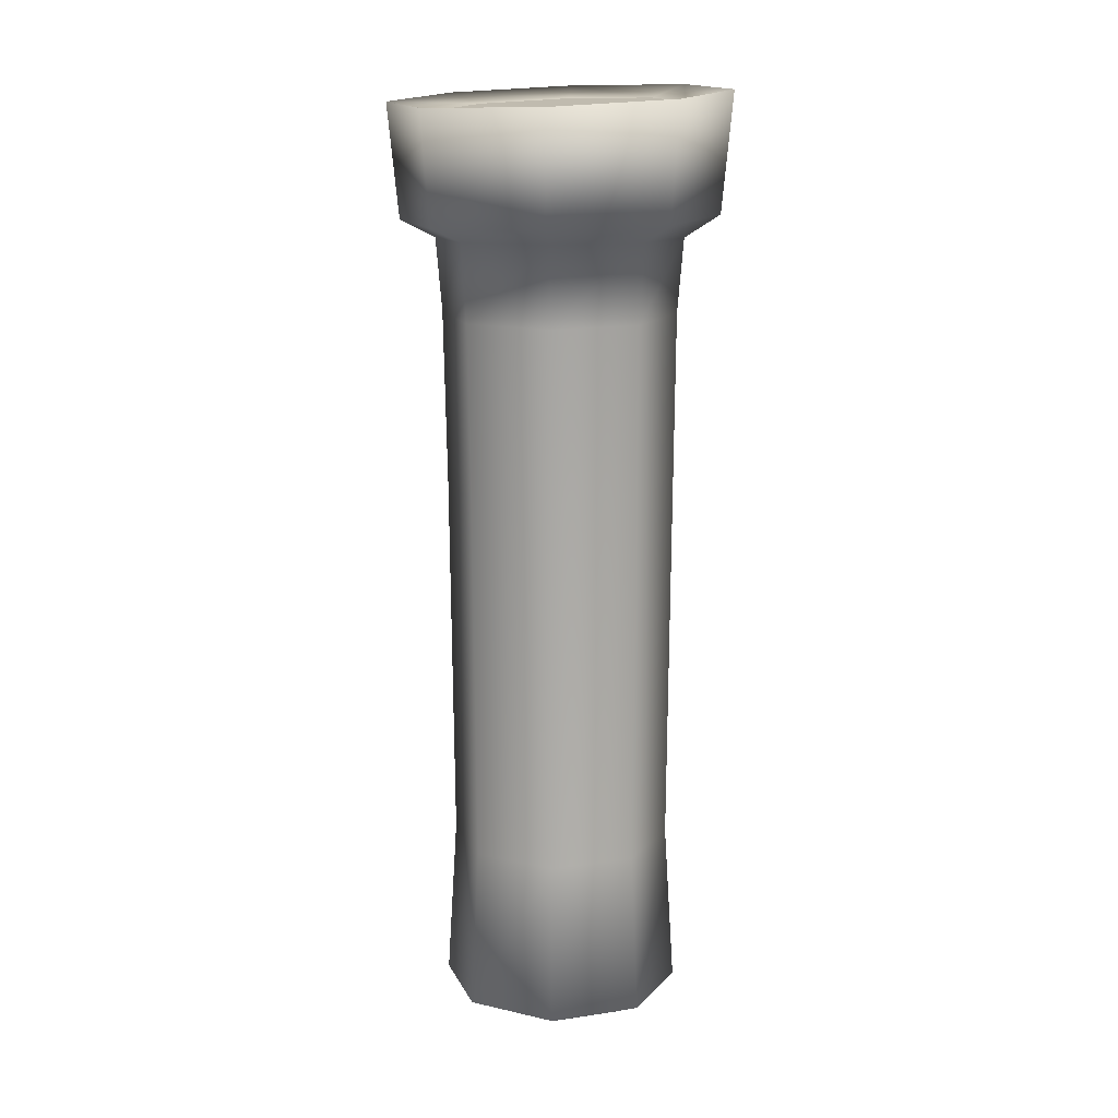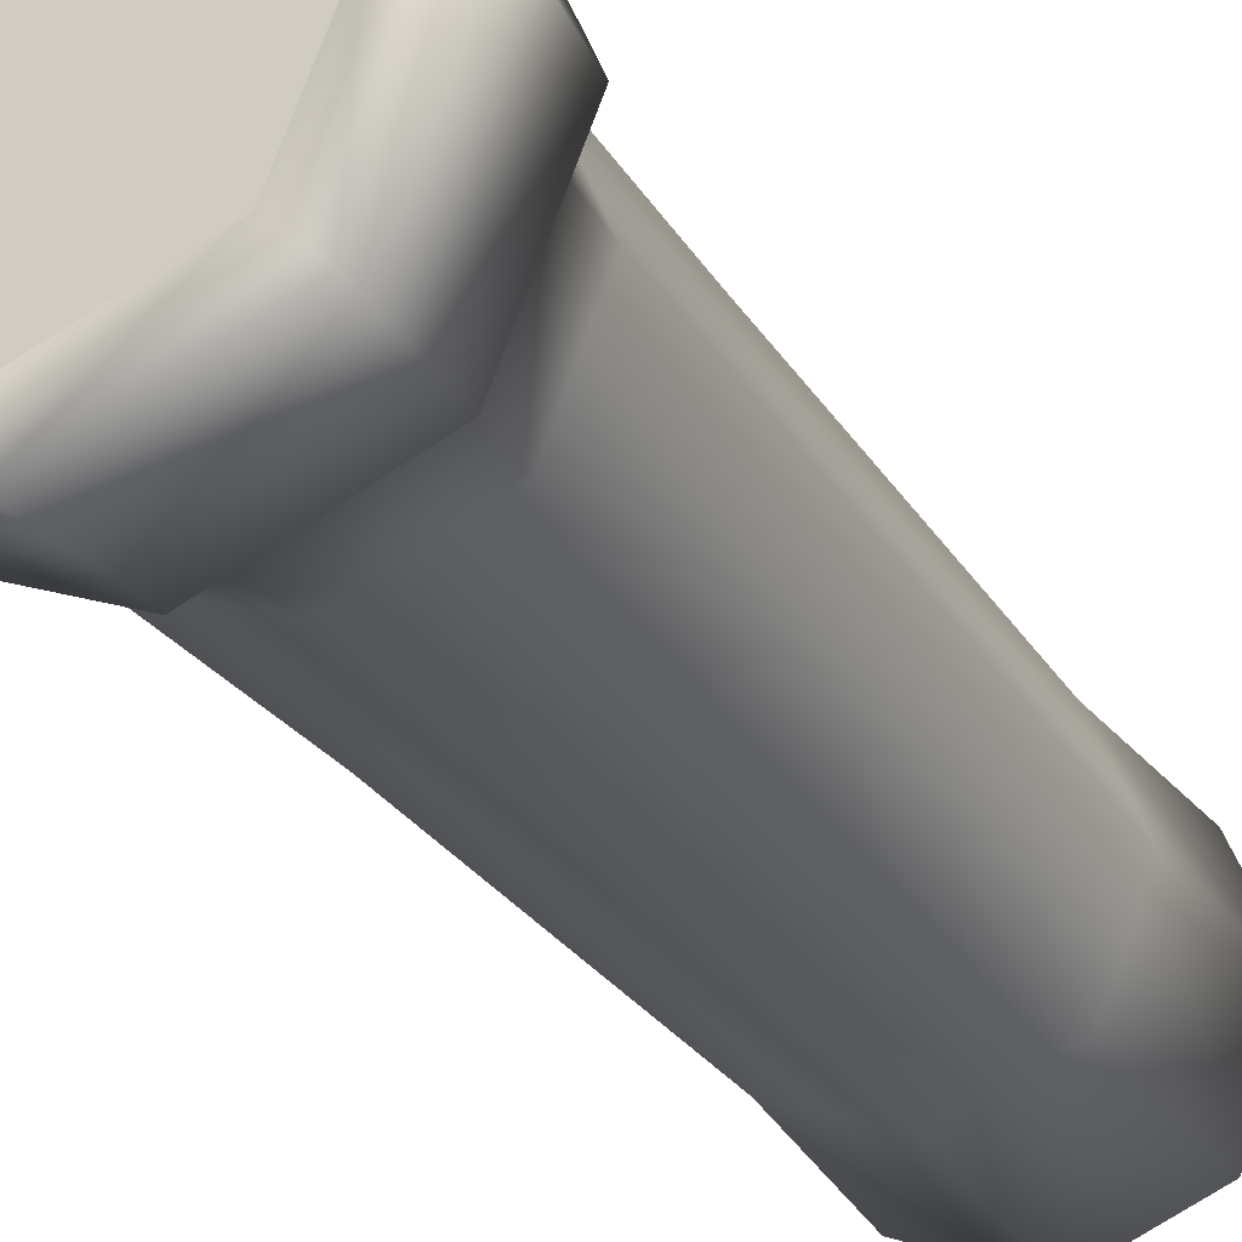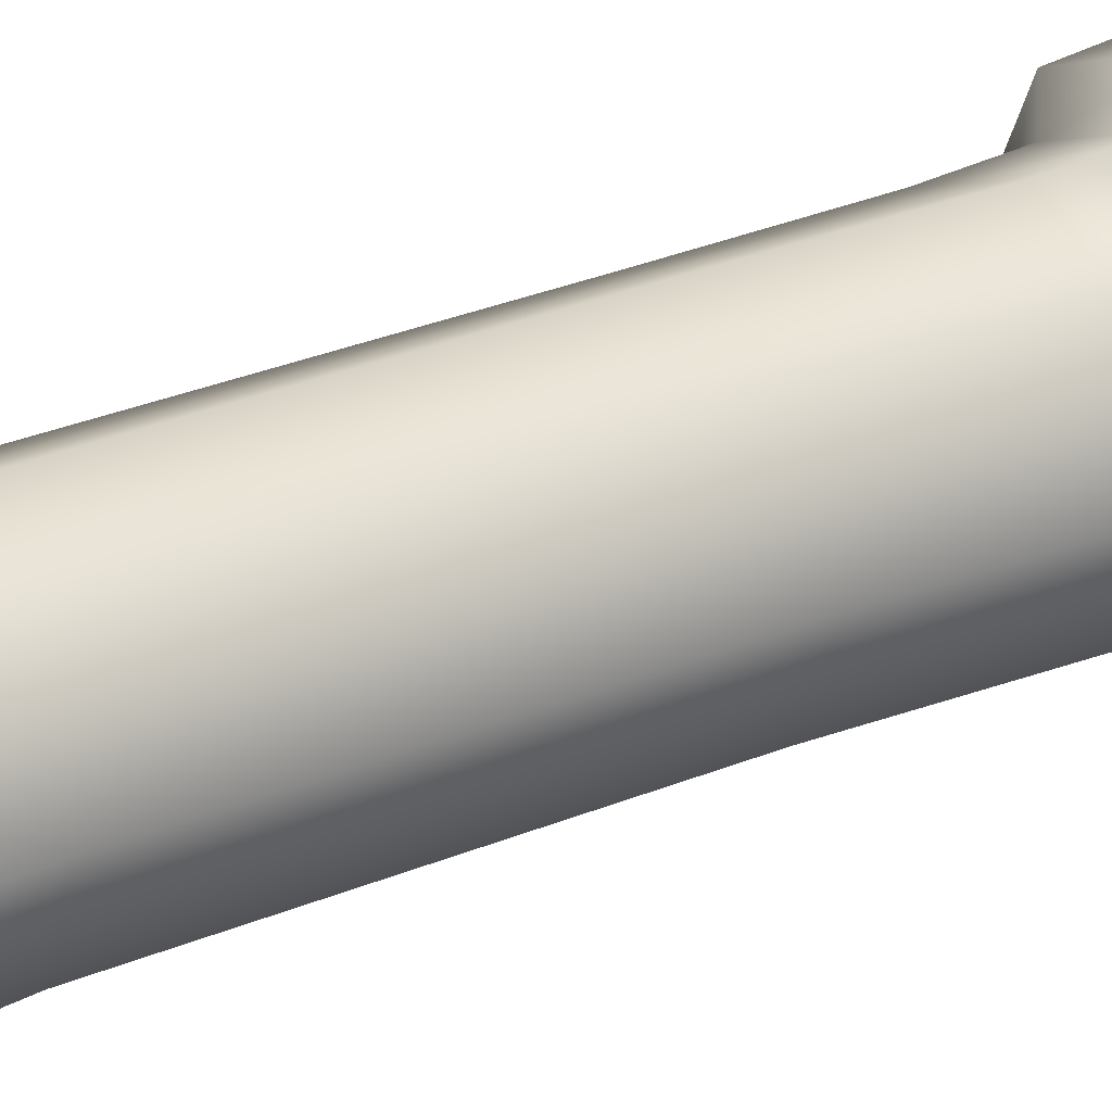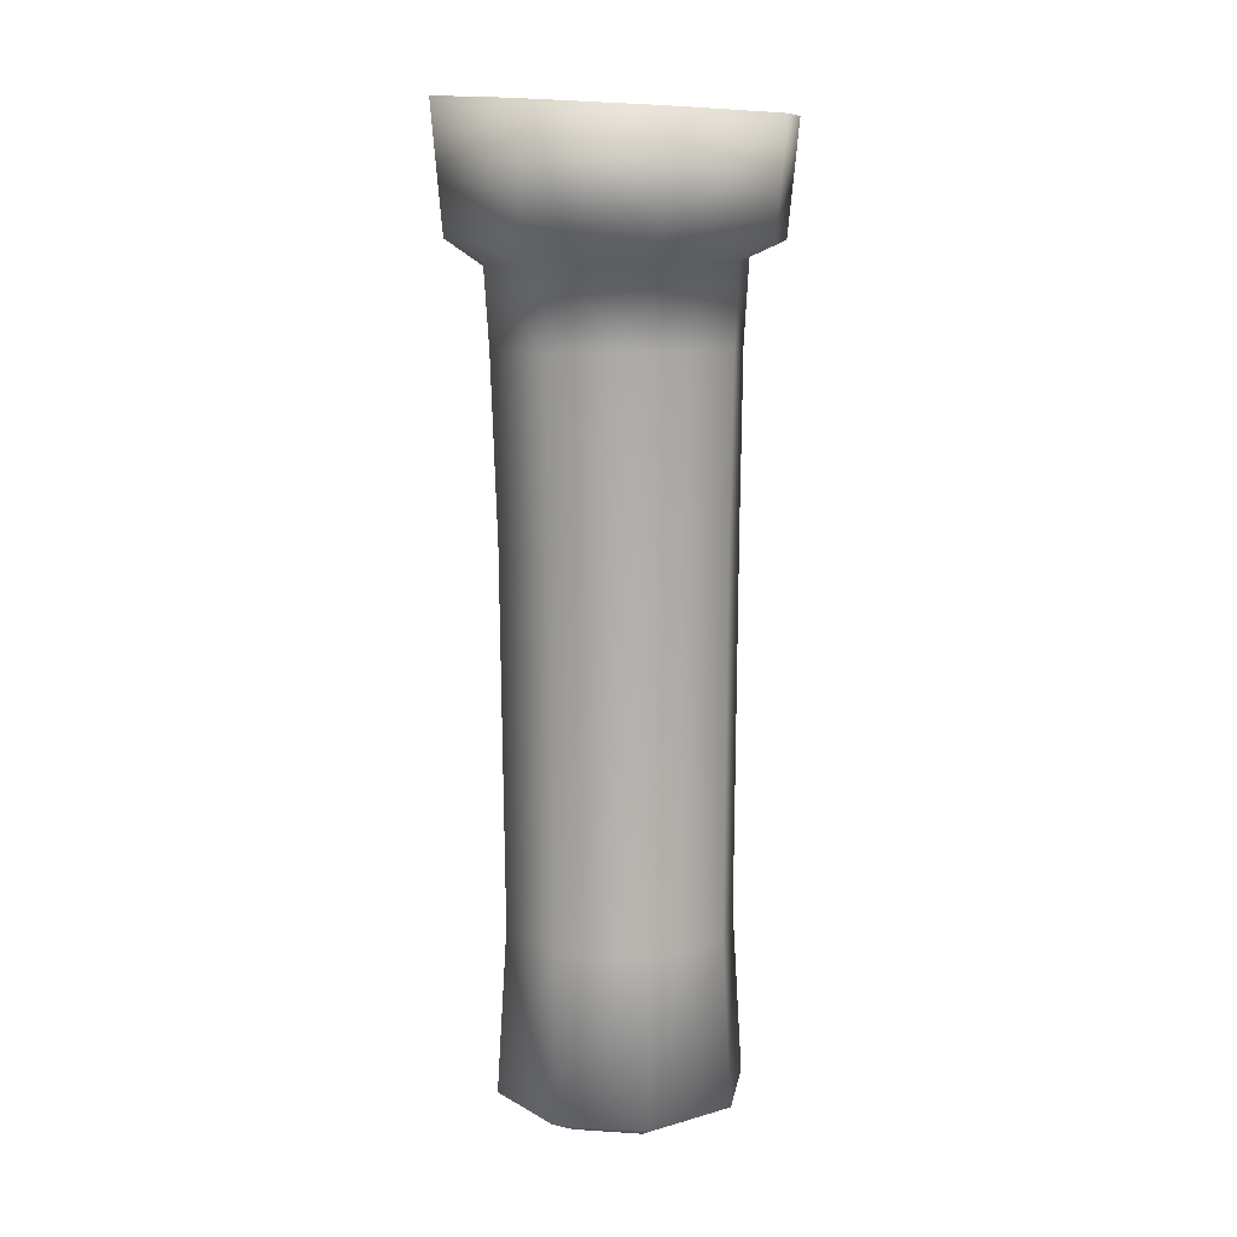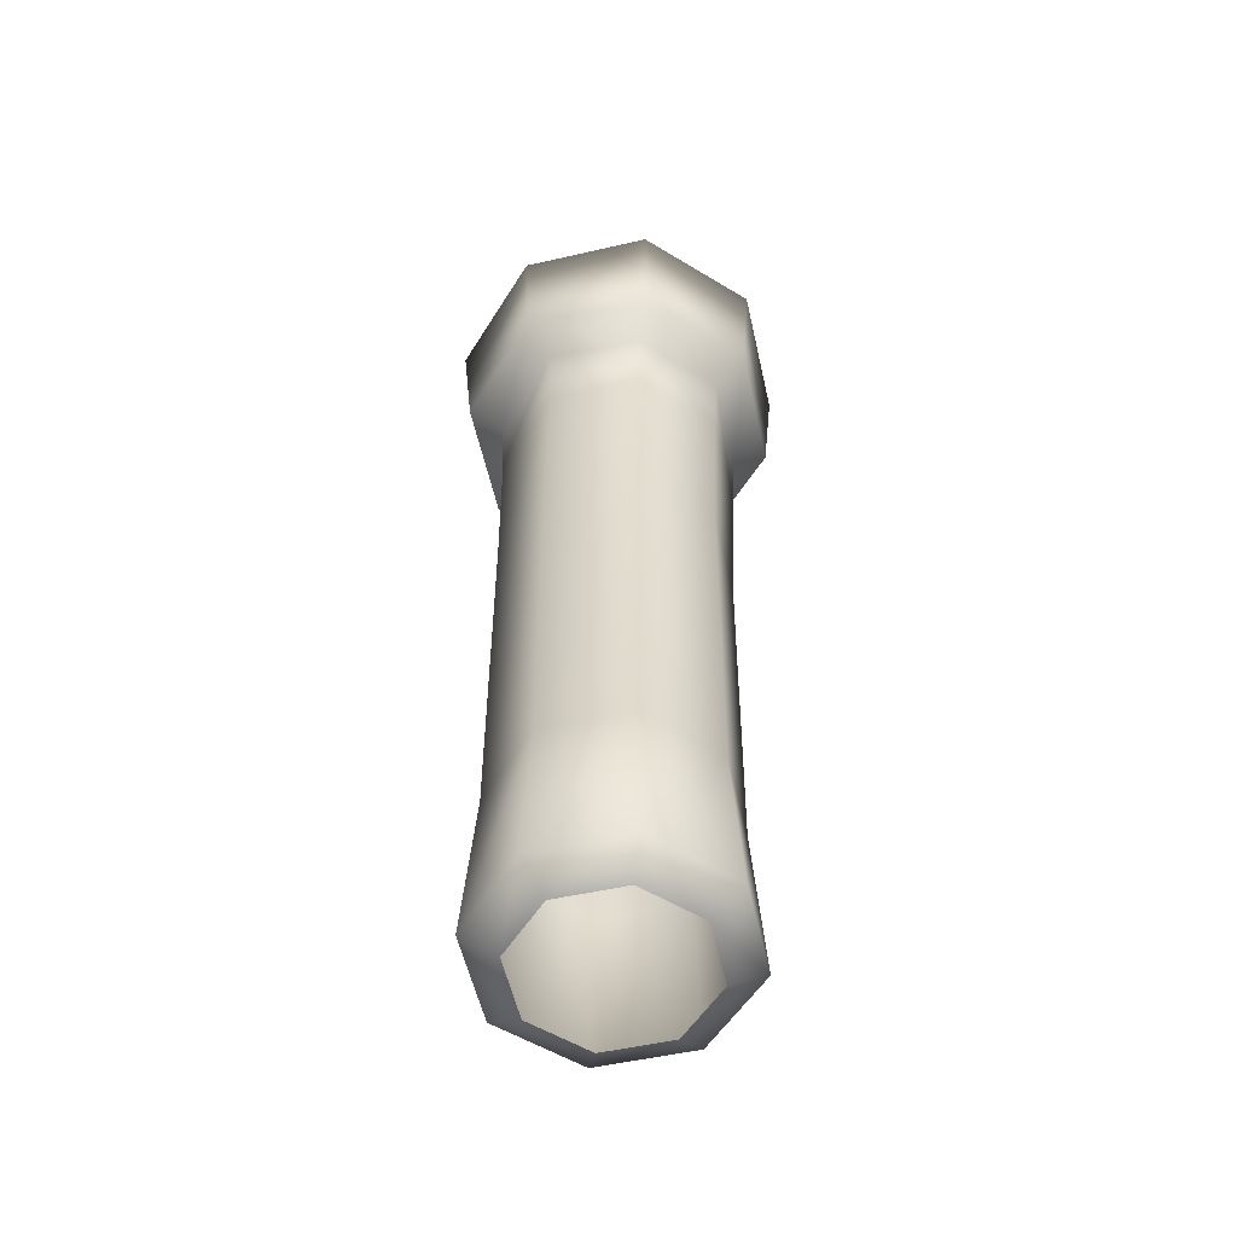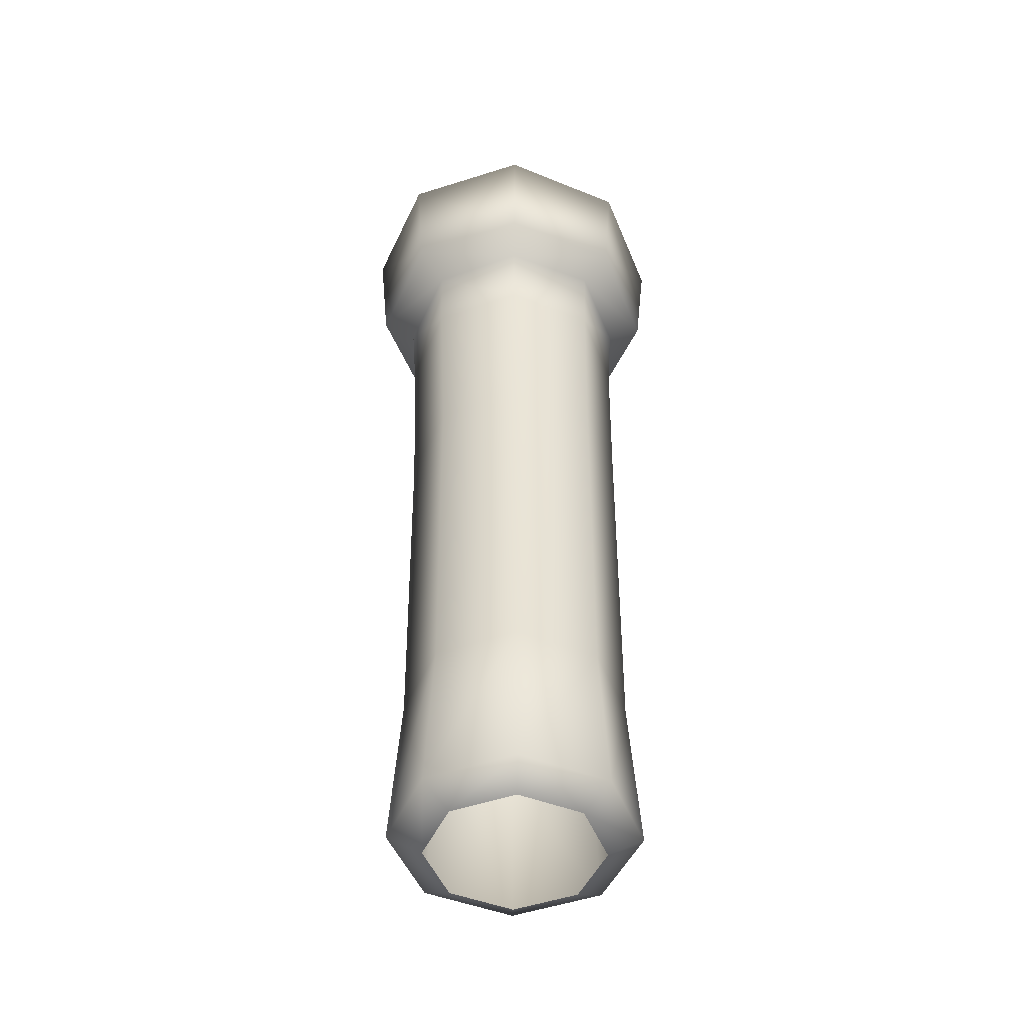
<metadata>
{"format":"obj","ext":"obj","renderer":"f3d","projection":"perspective","resolution":1024,"background":"white","views":[{"elev":14.0,"azim":-85.7,"up":"+Y"},{"elev":-27.3,"azim":-154.8,"up":"+Z"},{"elev":27.6,"azim":56.5,"up":"+Z"},{"elev":10.8,"azim":166.6,"up":"+Y"},{"elev":-56.0,"azim":35.3,"up":"+Y"},{"elev":-48.0,"azim":178.8,"up":"+Y"}]}
</metadata>
<code>
o wt_windbreak02
v 0.04879 11.91 -1.669
v -1.139 11.88 -1.177
v -1.632 11.9 0.009978
v -1.126 9.204 1.142
v 0.04311 9.23 1.612
v 0.04311 10.25 1.696
v 1.212 9.204 1.142
v 1.236 10.21 1.201
v 1.665 9.177 0.007264
v 1.731 10.2 0.007663
v 1.212 9.204 -1.127
v 1.236 10.2 -1.186
v 0.04311 9.23 -1.597
v 0.04311 10.23 -1.681
v -1.15 10.27 -1.186
v -1.139 11.88 -1.177
v 0.04879 11.91 -1.669
v 0.04363 12.03 -2.319
v 1.235 11.98 -1.177
v 1.685 12.12 -1.638
v 1.725 12.04 0.009978
v -1.632 11.9 0.009978
v -1.6 11.98 -1.638
v 0.04351 10.47 -2.164
v -1.142 11.96 1.197
v -2.283 12.01 0.004962
v -1.493 10.47 -1.528
v 0.04359 12.03 1.689
v -1.605 12.1 1.648
v -2.129 10.49 0.00747
v -1.15 10.27 -1.186
v 0.04311 10.23 -1.681
v 2.363 12.21 0.004962
v 1.231 12.06 1.197
v 1.68 12.24 1.648
v 0.03643 12.19 2.329
v -1.493 10.53 1.543
v -1.644 10.28 0.007277
v 1.579 10.49 -1.528
v 2.215 10.53 0.00747
v 1.579 10.56 1.543
v 0.04271 10.56 2.179
v -1.15 10.28 1.201
v 1.236 10.2 -1.186
v 1.731 10.2 0.007663
v 1.236 10.21 1.201
v 0.04311 10.25 1.696
v -0.8371 -0.7232 -0.8121
v -1.184 -0.7232 0.02624
v -1.657 -0.482 0.02624
v -1.171 -0.482 1.199
v -0.8371 -0.7232 0.8645
v 0.001195 -0.482 1.684
v 0.001195 -0.7232 1.212
v 1.174 -0.482 1.199
v 0.8395 -0.7232 0.8645
v 1.659 -0.482 0.02625
v 1.187 -0.7232 0.02624
v 1.174 -0.482 -1.146
v 0.8395 -0.7232 -0.8121
v 0.001195 -0.482 -1.632
v 0.001195 -0.7232 -1.159
v -1.171 -0.482 -1.146
v 0.001196 1.744 -1.495
v 1.077 1.744 -1.049
v 1.522 1.744 0.02625
v 1.077 1.744 1.102
v 0.001195 1.744 1.547
v -1.074 1.744 1.102
v -1.52 1.744 0.02624
v -1.074 1.744 -1.049
v 1.577 6.746 0.02659
v 1.118 6.734 -1.083
v 0.0113 6.785 -1.544
v -1.096 6.869 -1.088
v -1.554 6.938 0.01957
v -1.096 6.95 1.129
v 1.212 9.204 -1.127
v -1.126 9.204 -1.127
v -1.644 10.28 0.007277
v -1.579 9.198 0.007264
v -1.15 10.28 1.201
v 0.0113 6.899 1.591
v 1.118 6.815 1.134
v 1.212 9.204 1.142
v 1.725 12.04 0.009978
v 1.235 11.98 -1.177
v 1.231 12.06 1.197
v 0.04359 12.03 1.689
v -1.142 11.96 1.197
g Geoset0
f 1 2 3
f 4 5 6
f 6 5 7
f 7 8 6
f 8 7 9
f 9 10 8
f 10 9 11
f 11 12 10
f 12 11 13
f 13 14 12
f 15 14 13
f 16 17 18
f 18 17 19
f 19 20 18
f 20 19 21
f 22 16 23
f 18 23 16
f 23 18 24
f 24 18 20
f 25 22 26
f 23 26 22
f 26 23 27
f 24 27 23
f 28 25 29
f 26 29 25
f 29 26 30
f 27 30 26
f 30 27 31
f 32 31 27
f 21 33 20
f 33 21 34
f 34 35 33
f 35 34 28
f 28 36 35
f 29 36 28
f 36 29 37
f 30 37 29
f 37 30 38
f 31 38 30
f 20 39 24
f 39 20 33
f 33 40 39
f 40 33 35
f 35 41 40
f 41 35 36
f 36 42 41
f 37 42 36
f 42 37 43
f 38 43 37
f 27 24 32
f 32 24 39
f 39 44 32
f 44 39 40
f 40 45 44
f 45 40 41
f 41 46 45
f 46 41 42
f 42 47 46
f 43 47 42
f 48 49 50
f 51 50 49
f 49 52 51
f 53 51 52
f 52 54 53
f 55 53 54
f 54 56 55
f 57 55 56
f 56 58 57
f 59 57 58
f 58 60 59
f 61 59 60
f 60 62 61
f 63 61 62
f 64 65 59
f 57 59 65
f 65 66 57
f 55 57 66
f 66 67 55
f 53 55 67
f 67 68 53
f 51 53 68
f 68 69 51
f 50 51 69
f 70 71 63
f 61 63 71
f 71 64 61
f 59 61 64
f 67 66 72
f 73 72 66
f 66 65 73
f 74 73 65
f 65 64 74
f 75 74 64
f 64 71 75
f 76 75 71
f 71 70 76
f 77 76 70
f 72 73 78
f 78 73 74
f 74 13 78
f 79 13 74
f 13 79 15
f 80 15 79
f 79 81 80
f 82 80 81
f 6 82 4
f 81 4 82
f 4 81 76
f 76 81 79
f 79 75 76
f 74 75 79
f 76 77 4
f 5 4 77
f 62 48 63
f 50 63 48
f 69 68 83
f 84 83 68
f 68 67 84
f 72 84 67
f 63 50 70
f 69 70 50
f 70 69 77
f 83 77 69
f 77 83 5
f 5 83 84
f 84 85 5
f 85 84 72
f 72 9 85
f 78 9 72
f 1 86 87
f 1 88 86
f 1 89 88
f 1 90 89
f 1 3 90

</code>
